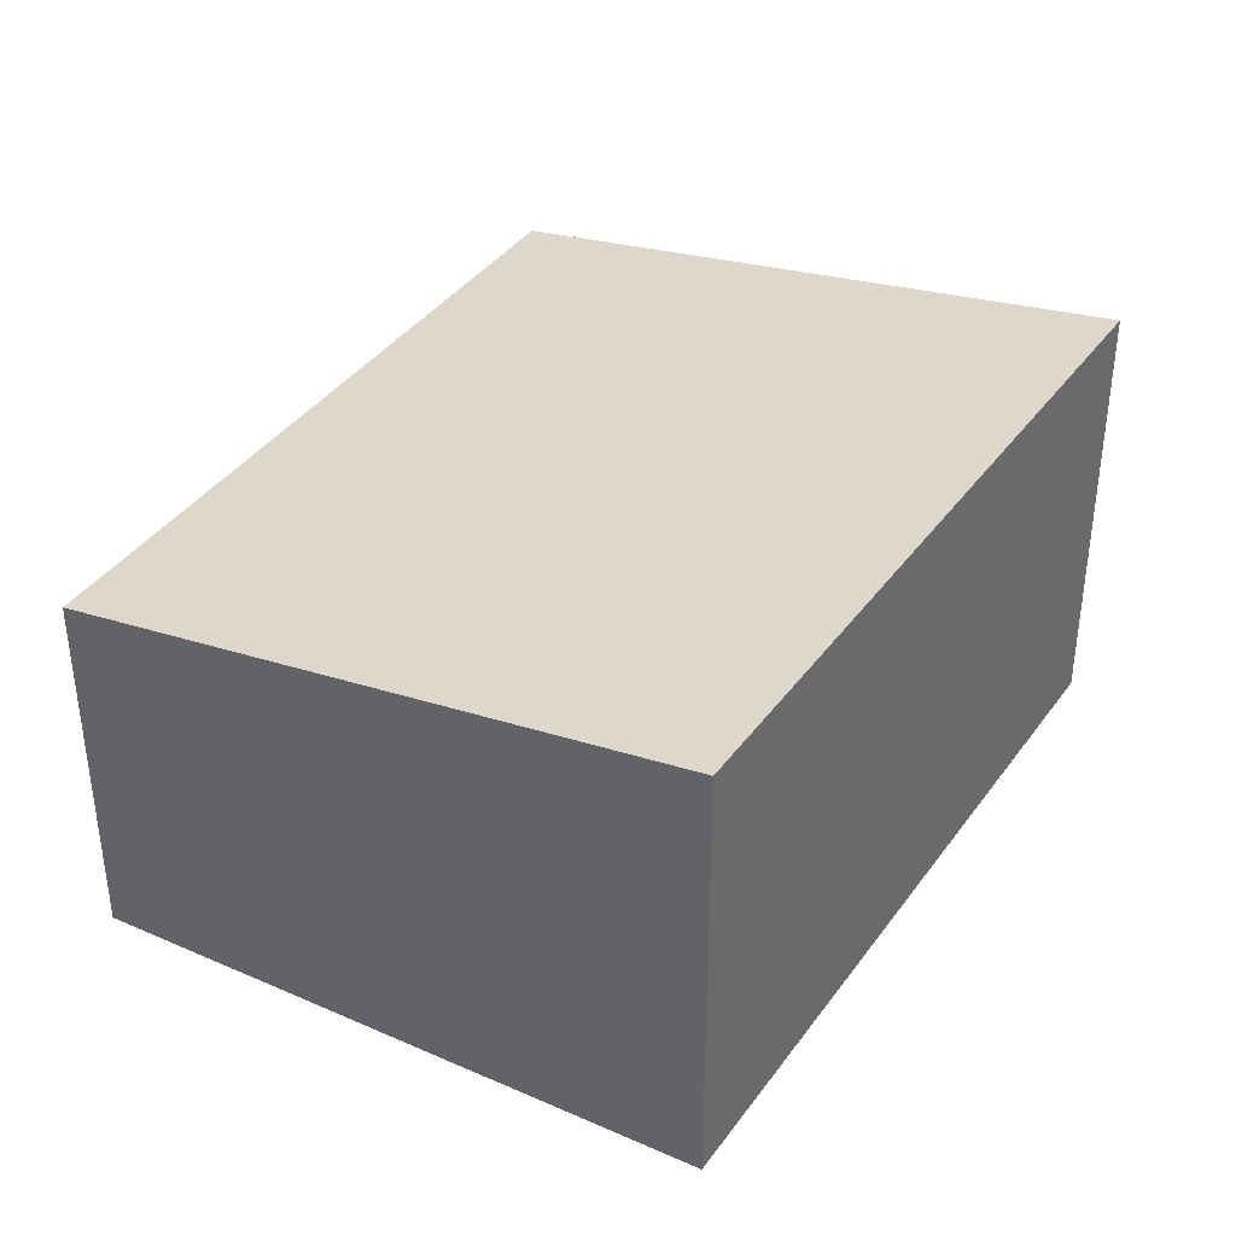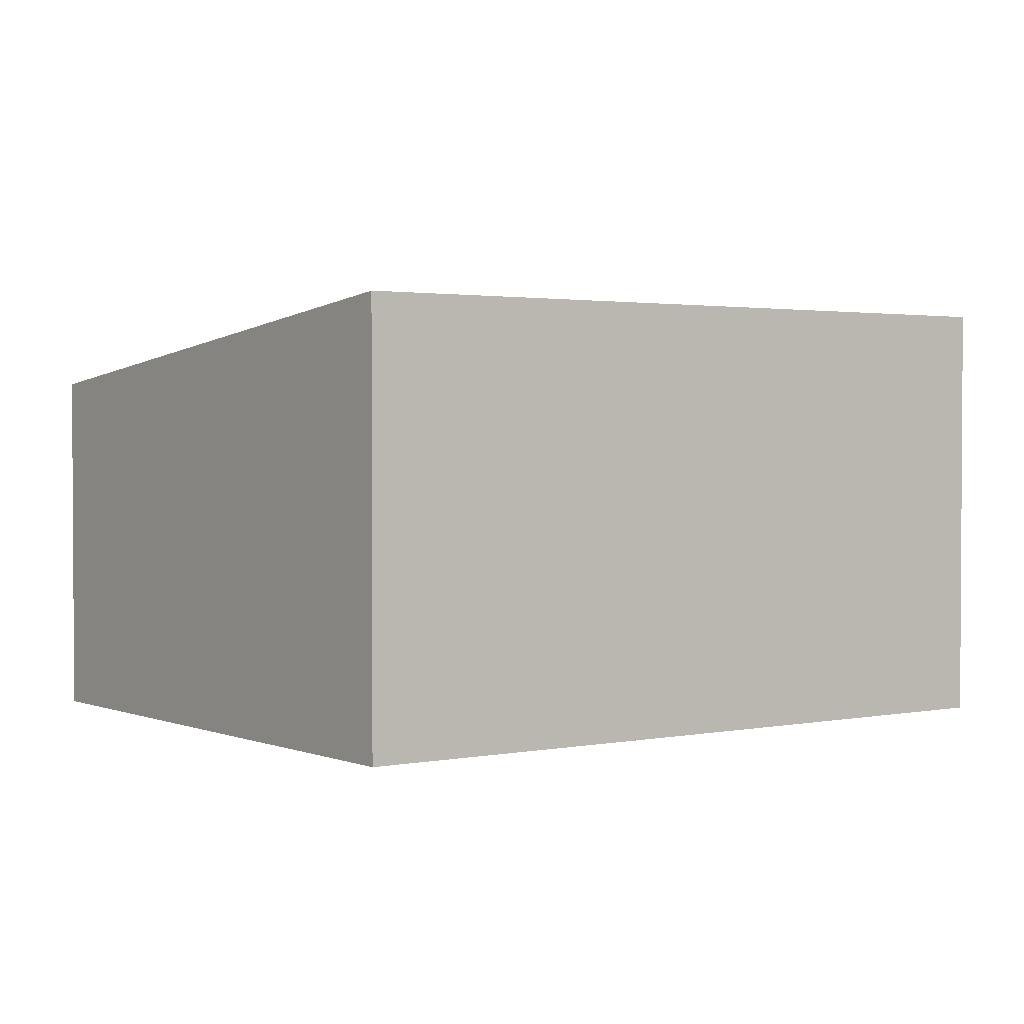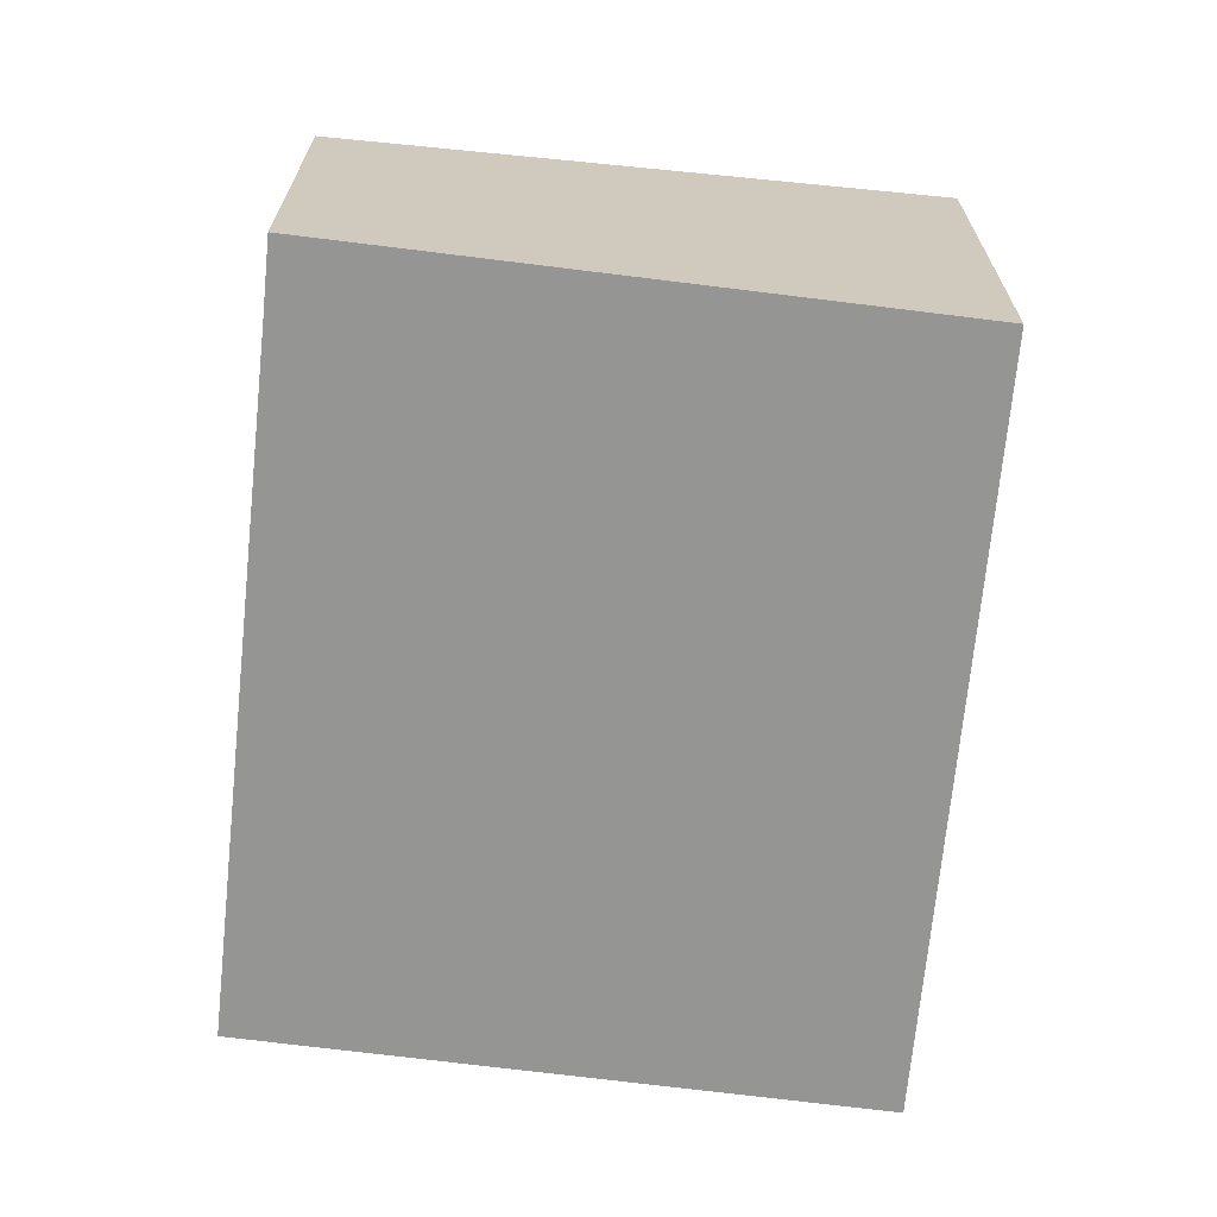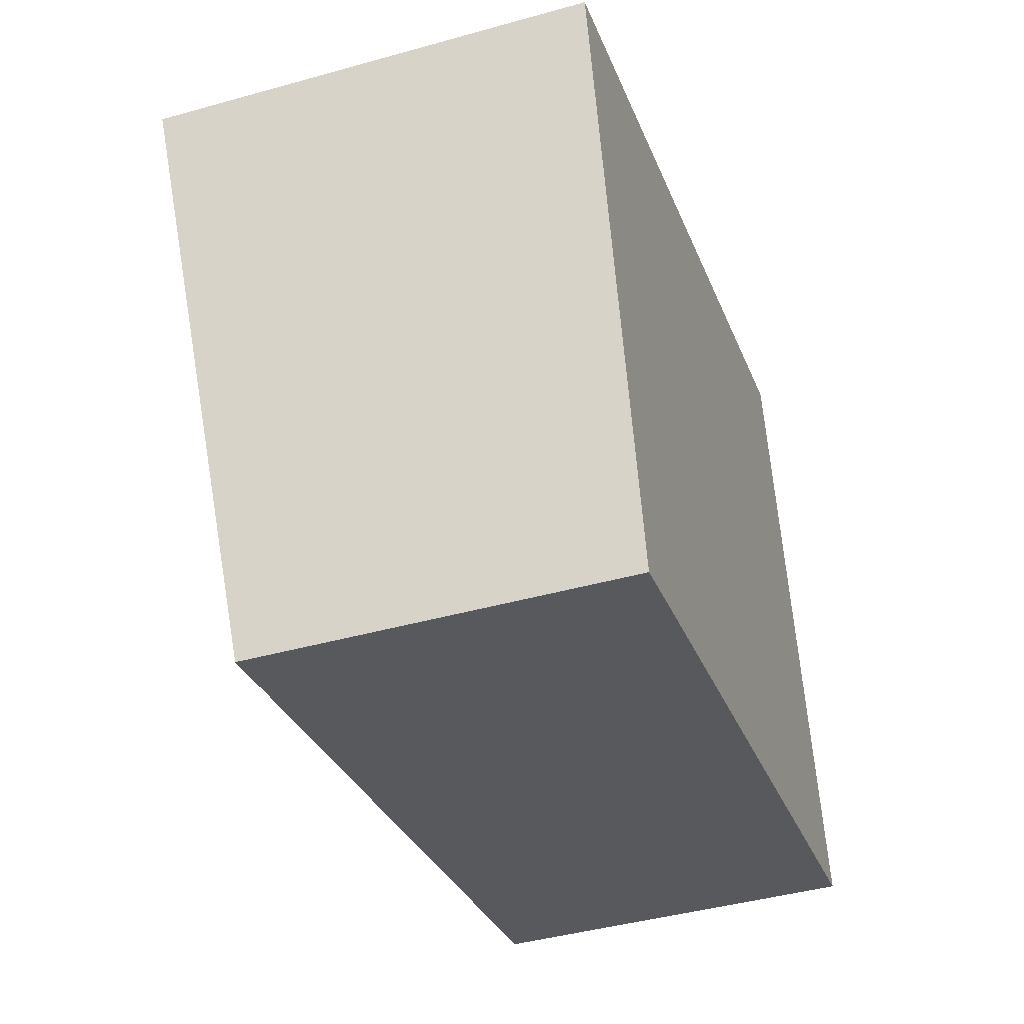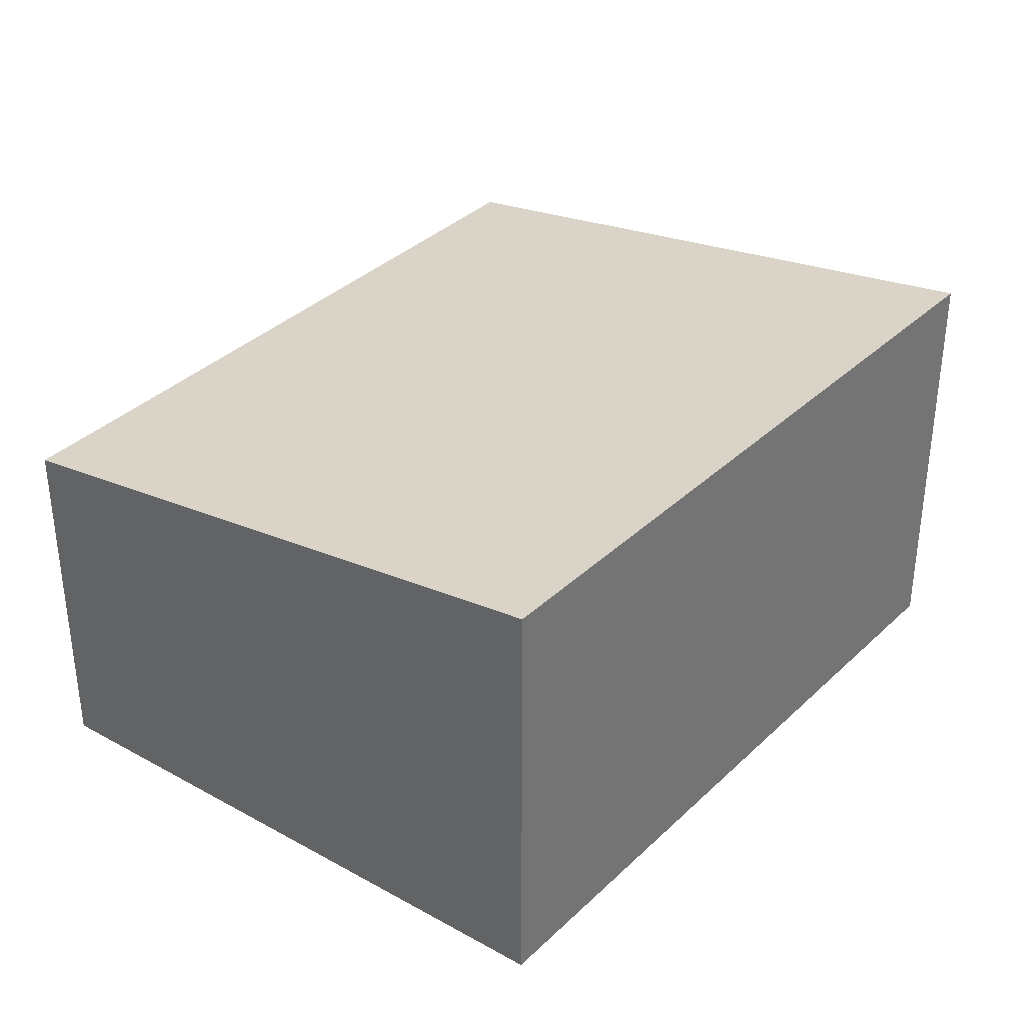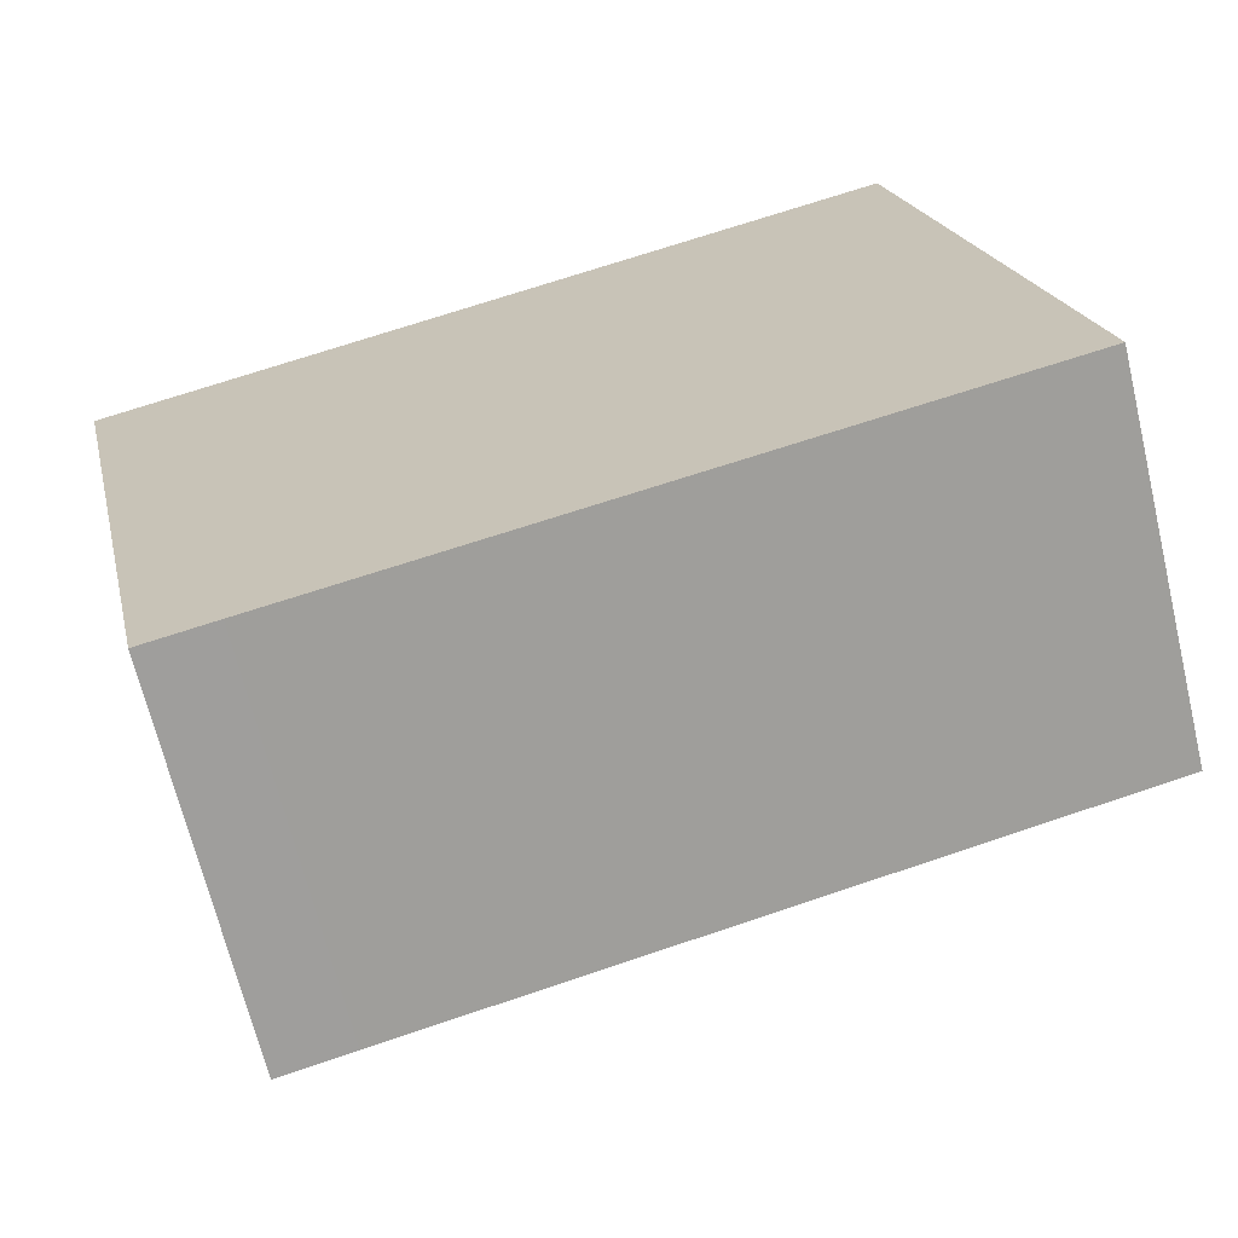
<metadata>
{"format":"obj","ext":"obj","renderer":"f3d","projection":"perspective","resolution":1024,"background":"white","views":[{"elev":37.3,"azim":-73.1,"up":"+Y"},{"elev":2.0,"azim":-49.4,"up":"+Y"},{"elev":-67.4,"azim":-109.5,"up":"+Y"},{"elev":-43.0,"azim":-71.6,"up":"+Z"},{"elev":34.6,"azim":-65.8,"up":"+Y"},{"elev":-67.8,"azim":13.5,"up":"+Z"}]}
</metadata>
<code>
v  0 3.101 1.899e-16
v  1.431 2.579 -4.2
v  0.947 2.58 -4.316
v  6.227 2.563 -3.088
v  5.276 3.101 1.376
v  6.227 1.891e-16 -3.088
v  1.431 2.572e-16 -4.2
v  0.947 2.643e-16 -4.316
v  0 0 0
v  5.276 -8.426e-17 1.376
g defaultobject
f 1 2 3
f 2 1 4
f 4 1 5
f 6 2 4
f 2 6 7
f 2 7 3
f 3 7 8
f 3 9 1
f 9 3 8
f 9 5 1
f 5 9 10
f 10 4 5
f 4 10 6
f 7 9 8
f 9 7 6
f 9 6 10

</code>
